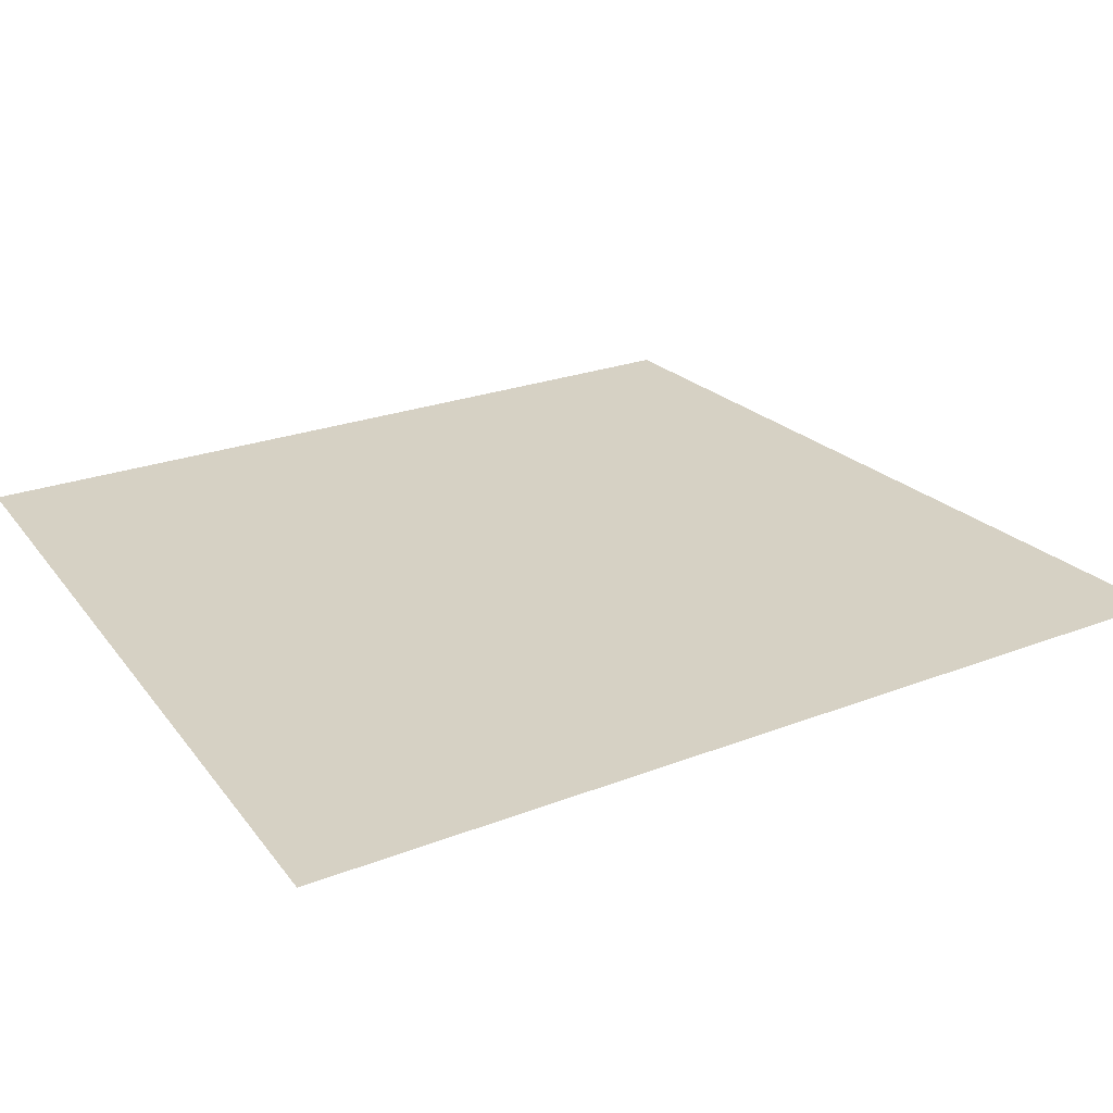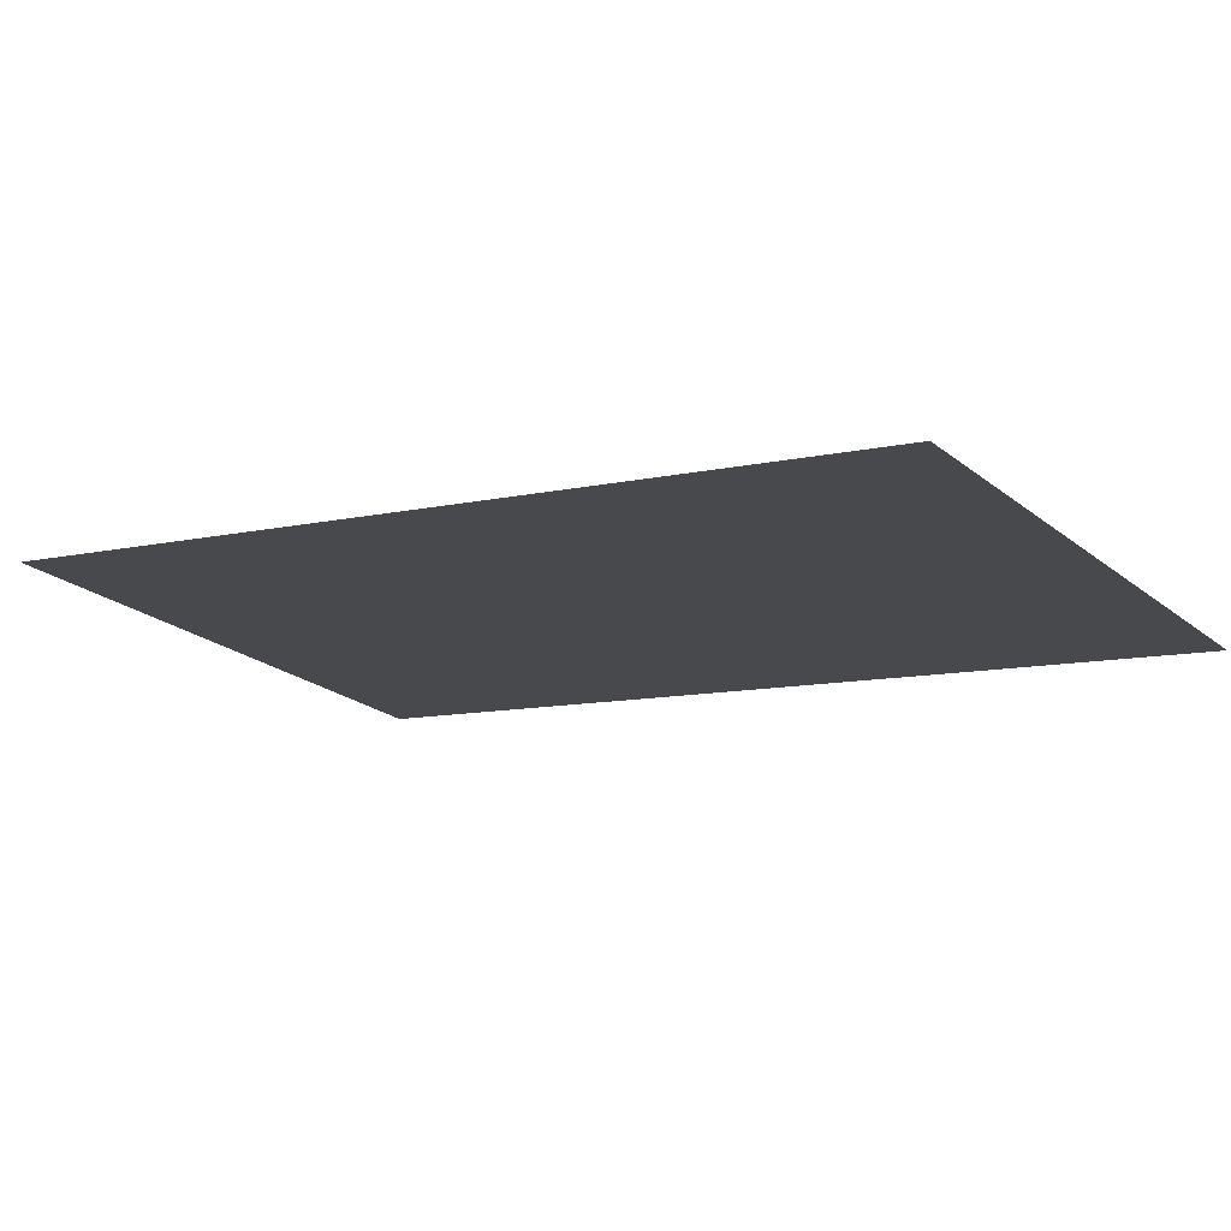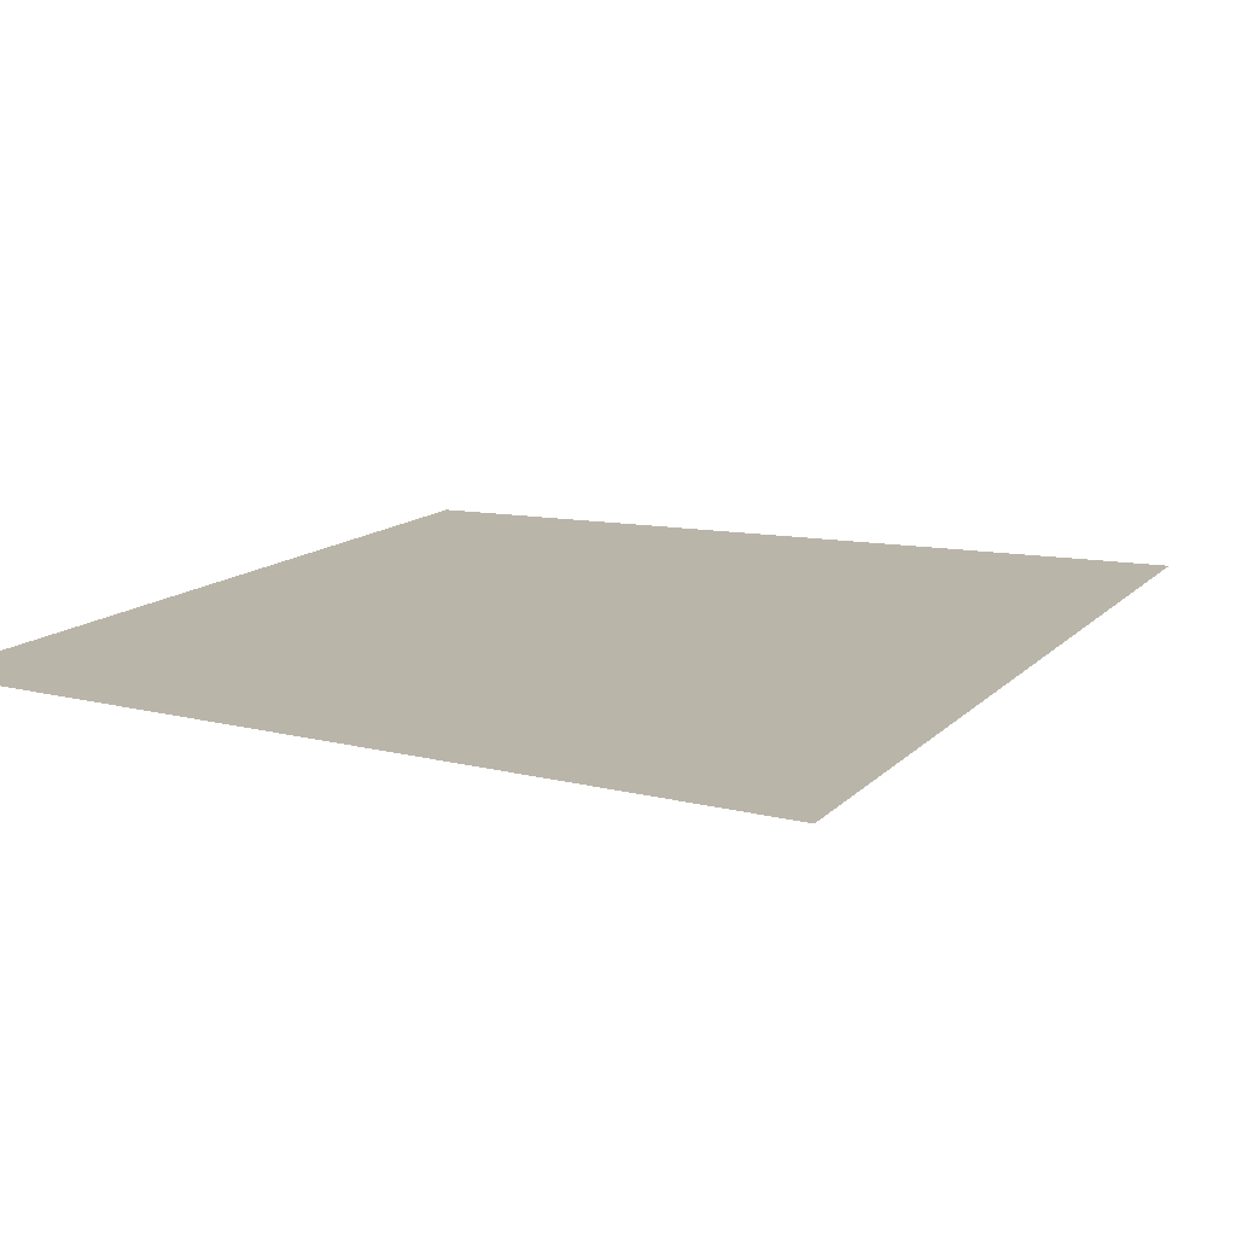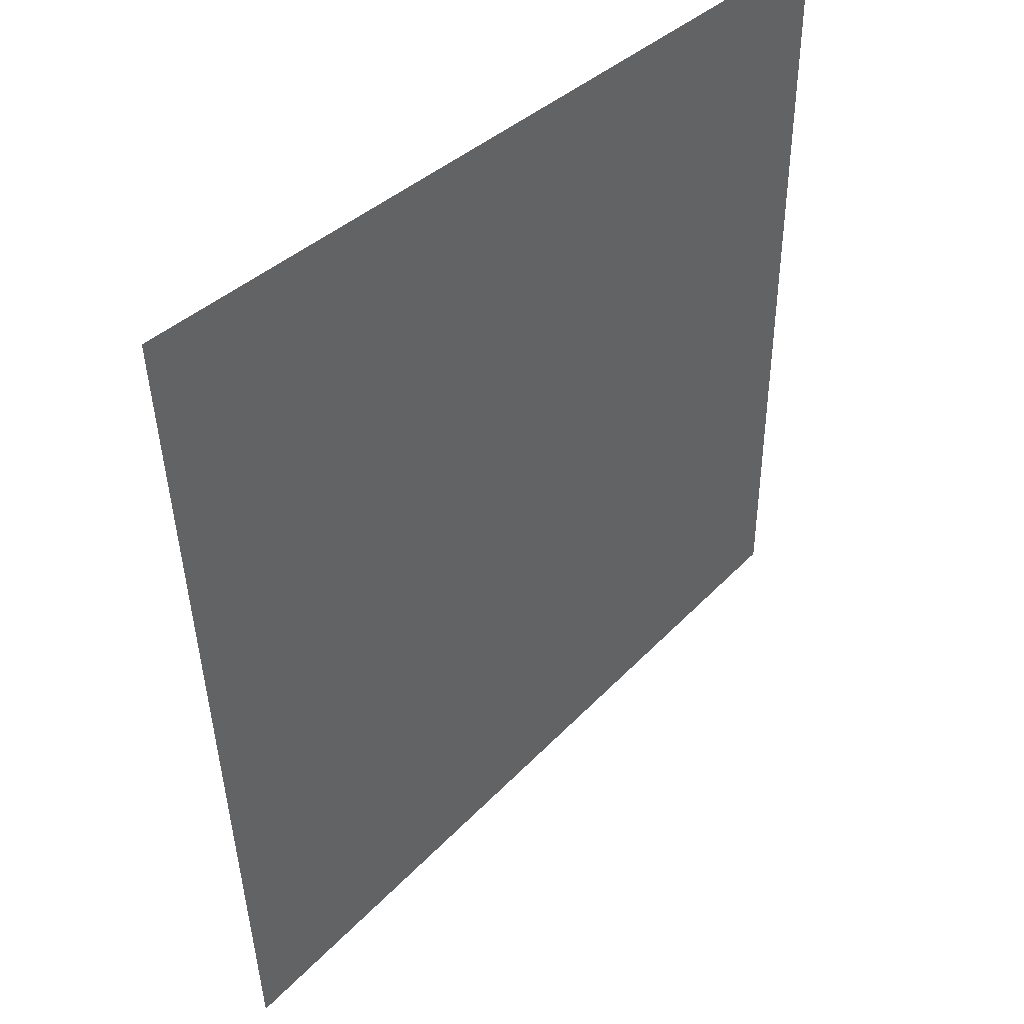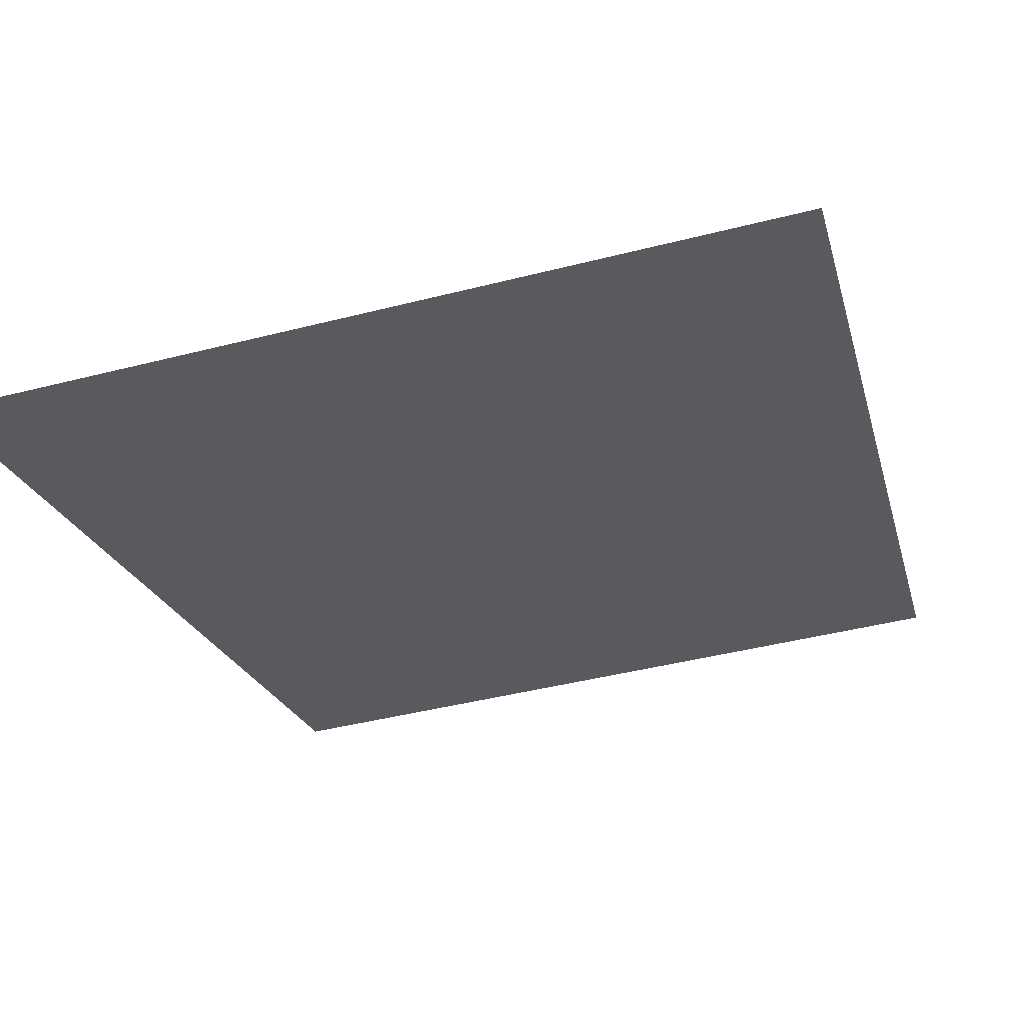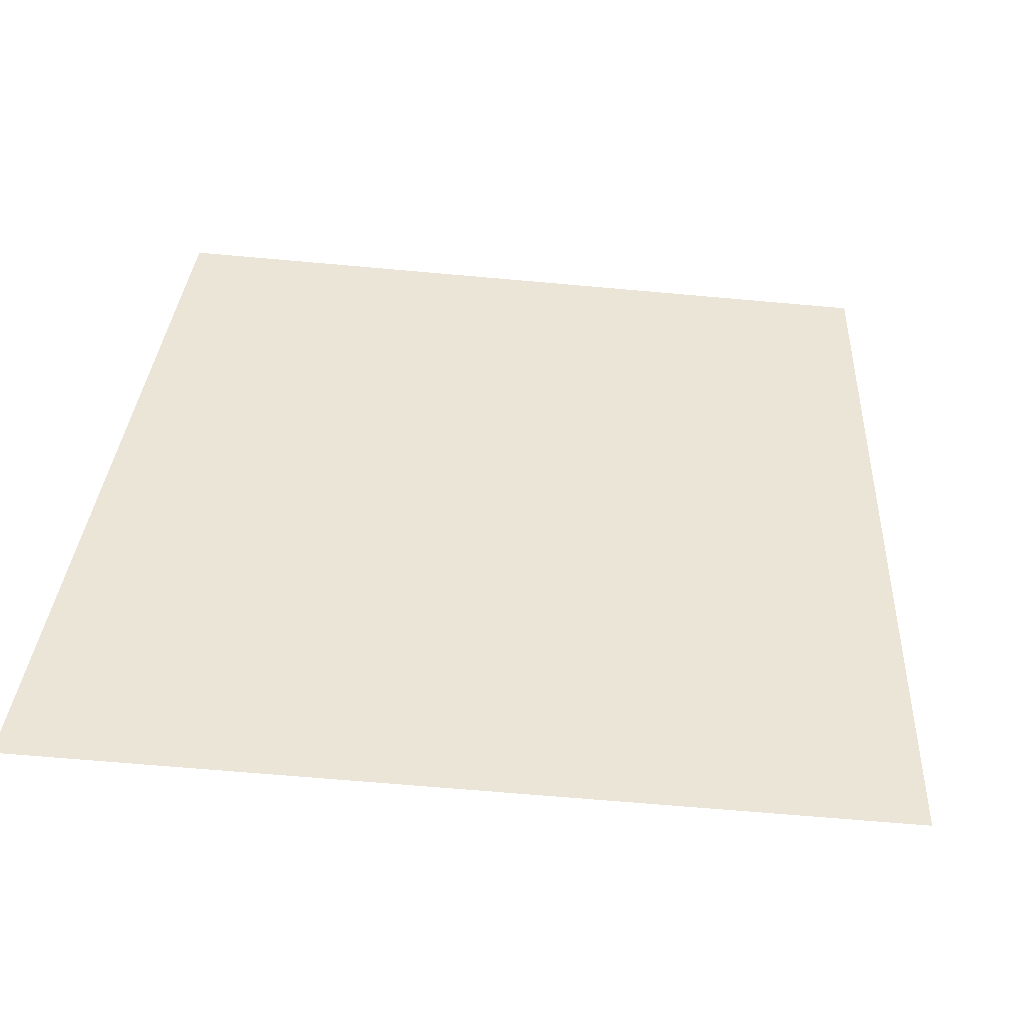
<metadata>
{"format":"obj","ext":"obj","renderer":"f3d","projection":"perspective","resolution":1024,"background":"white","views":[{"elev":26.8,"azim":-118.7,"up":"+Z"},{"elev":-12.4,"azim":117.0,"up":"+Z"},{"elev":13.6,"azim":-150.8,"up":"+Z"},{"elev":43.5,"azim":-46.2,"up":"+Y"},{"elev":-31.5,"azim":-66.9,"up":"+Z"},{"elev":44.0,"azim":-81.8,"up":"+Z"}]}
</metadata>
<code>
v 0.2362 0.8313 0
v 0.779 0.8286 0
v 0.7813 0.2953 0
v 0.2635 0.2226 0
f 4 1 2 3

</code>
